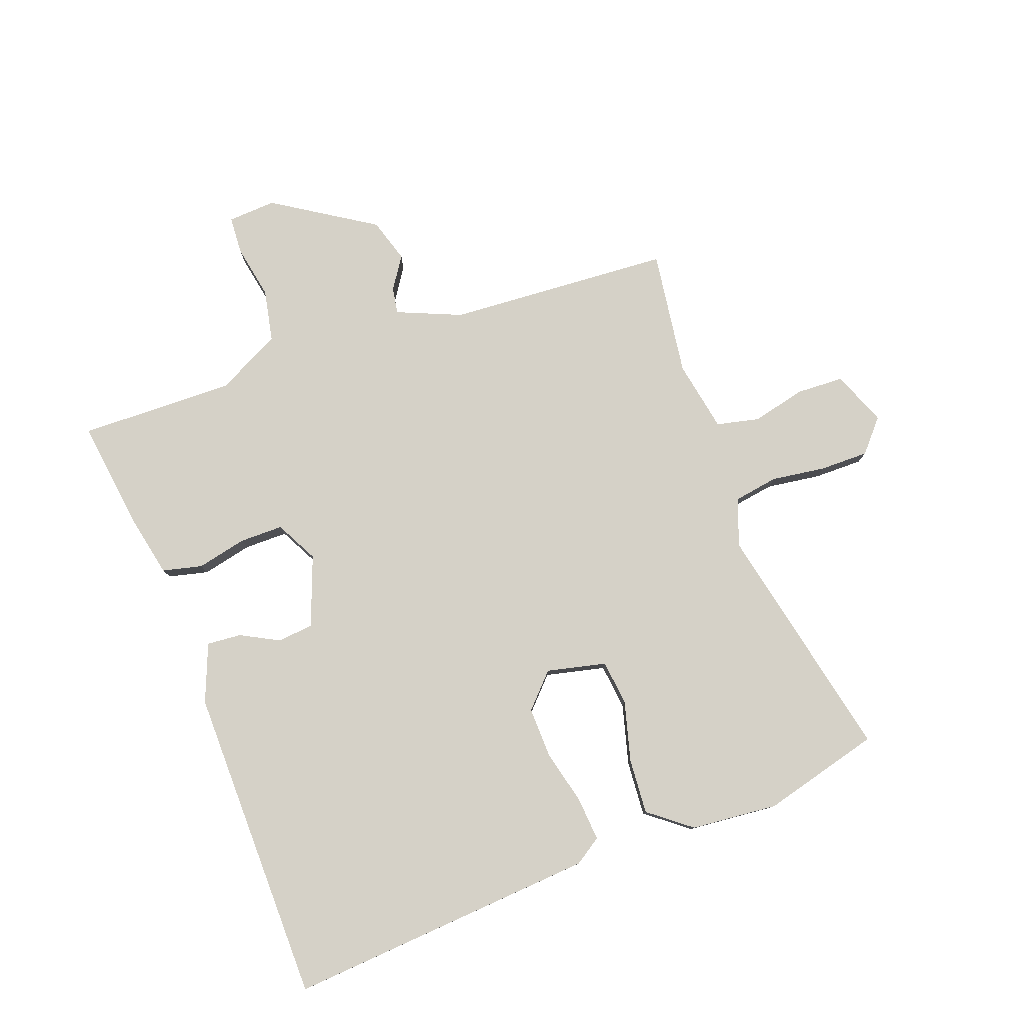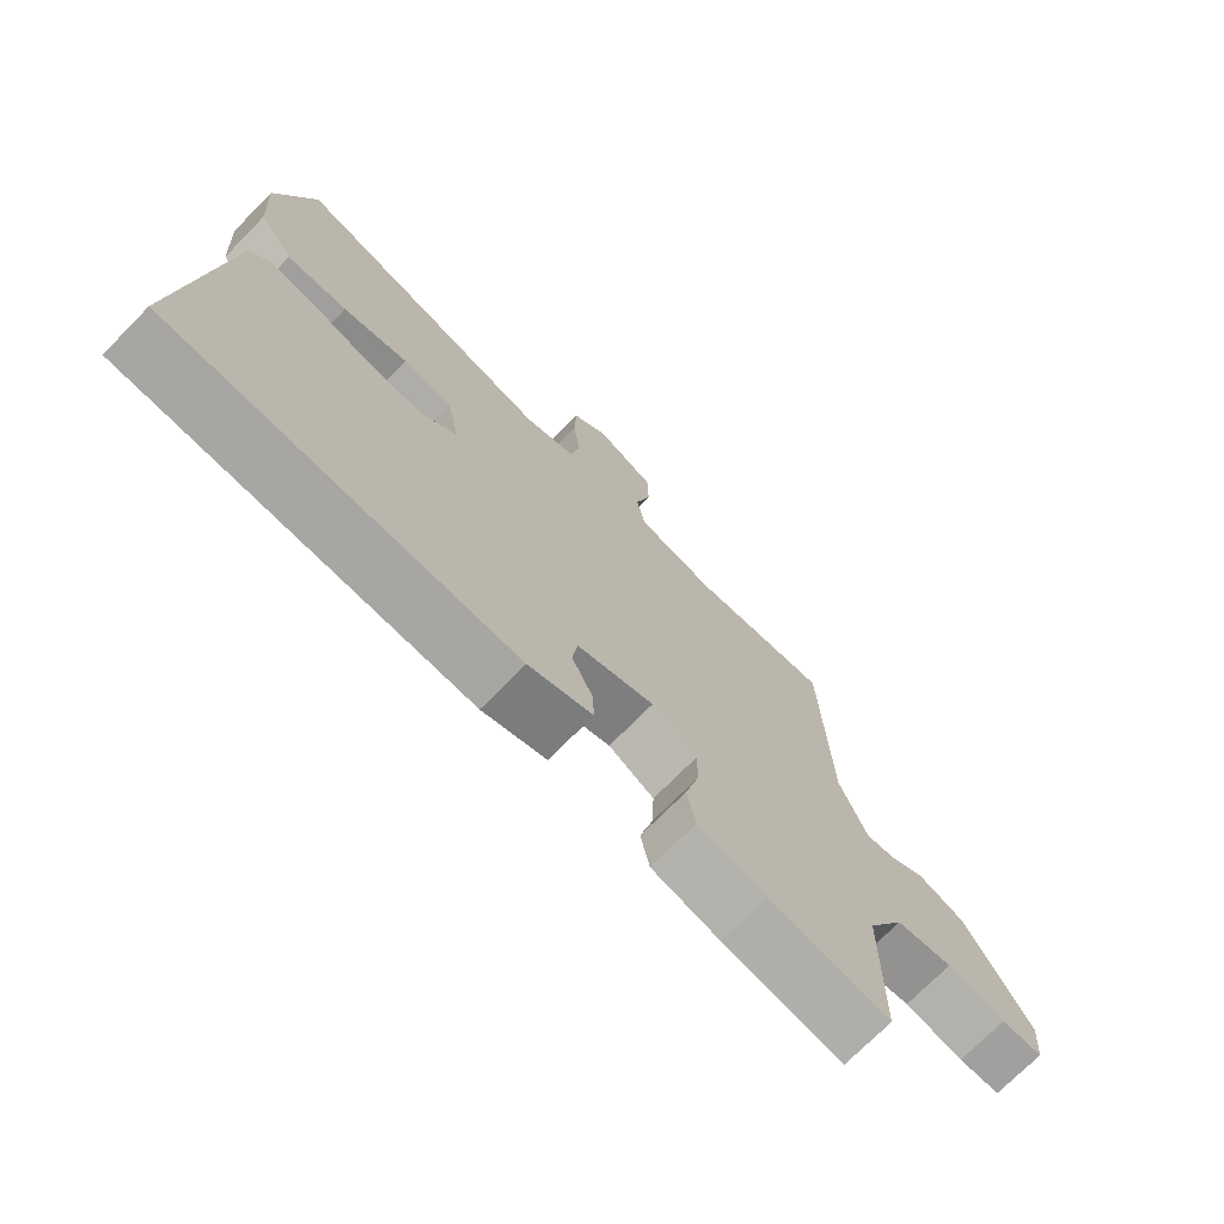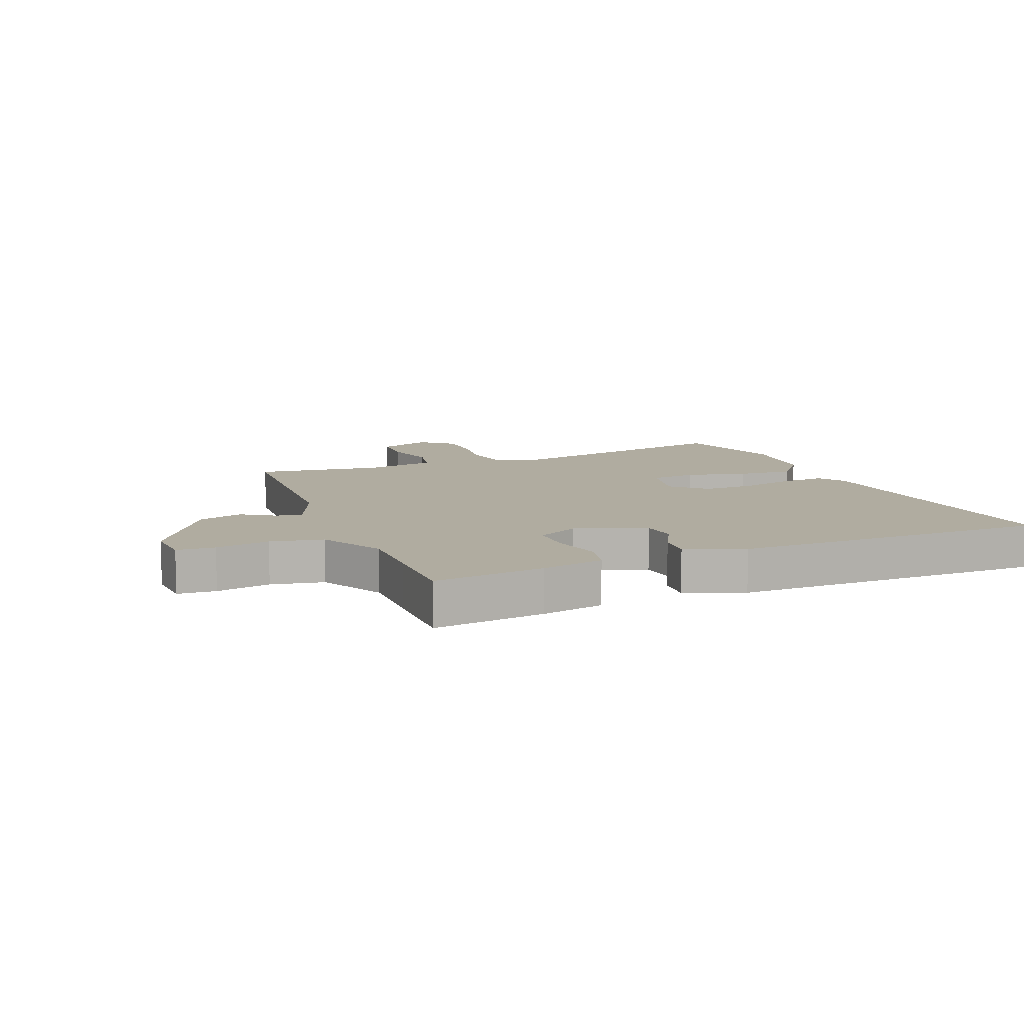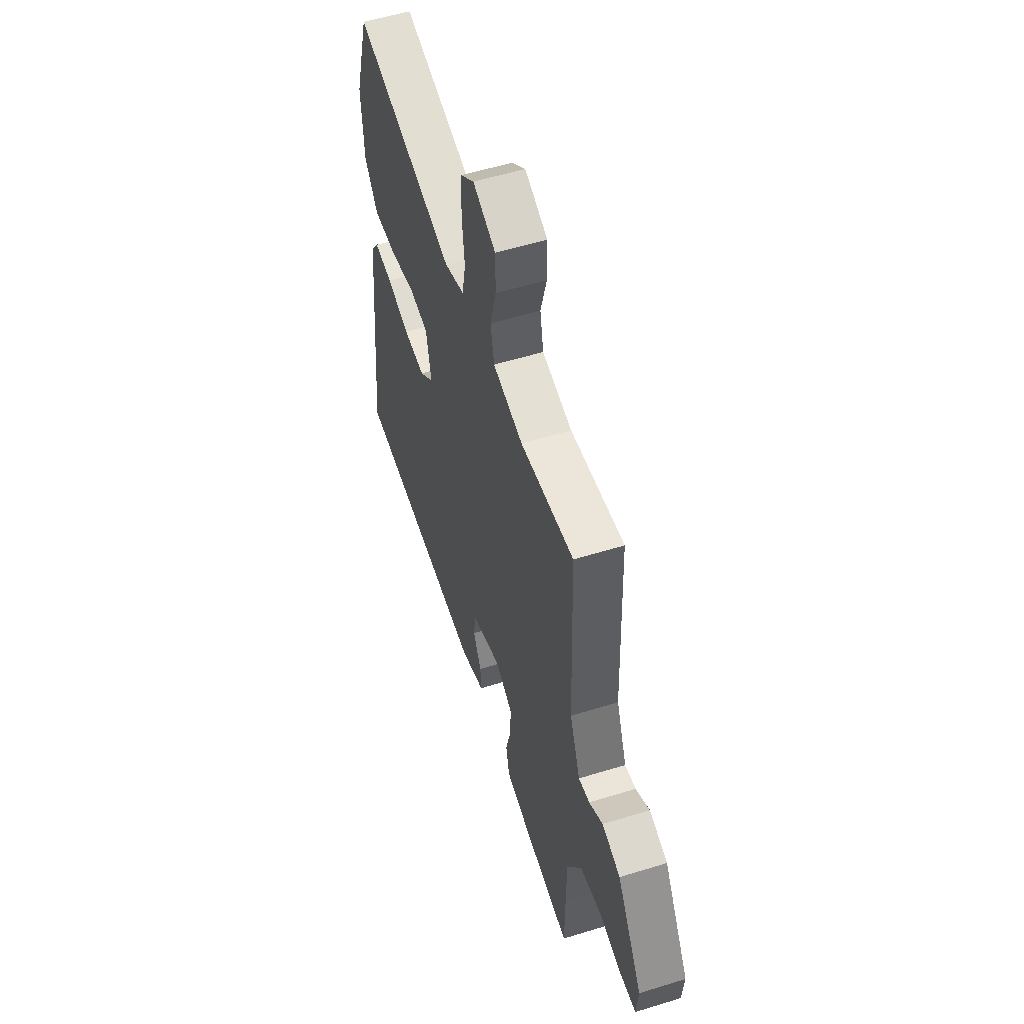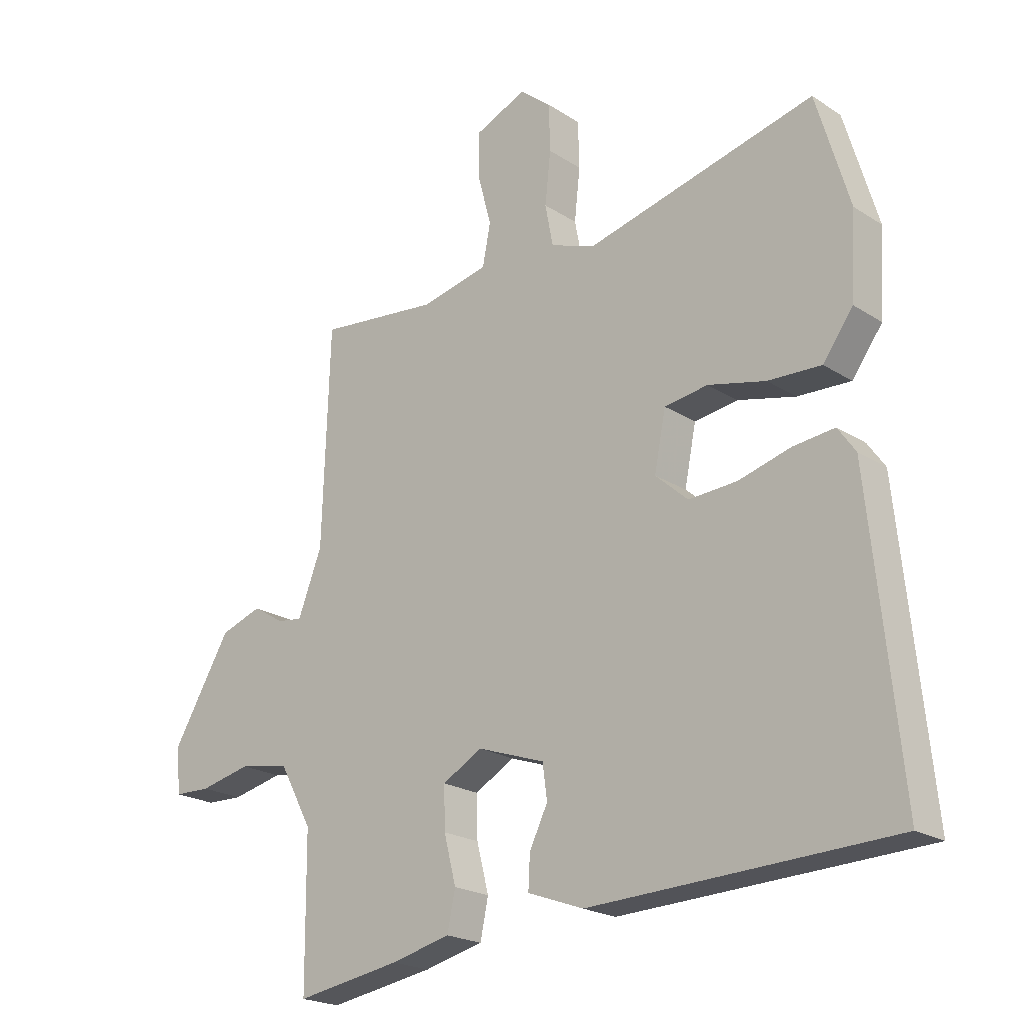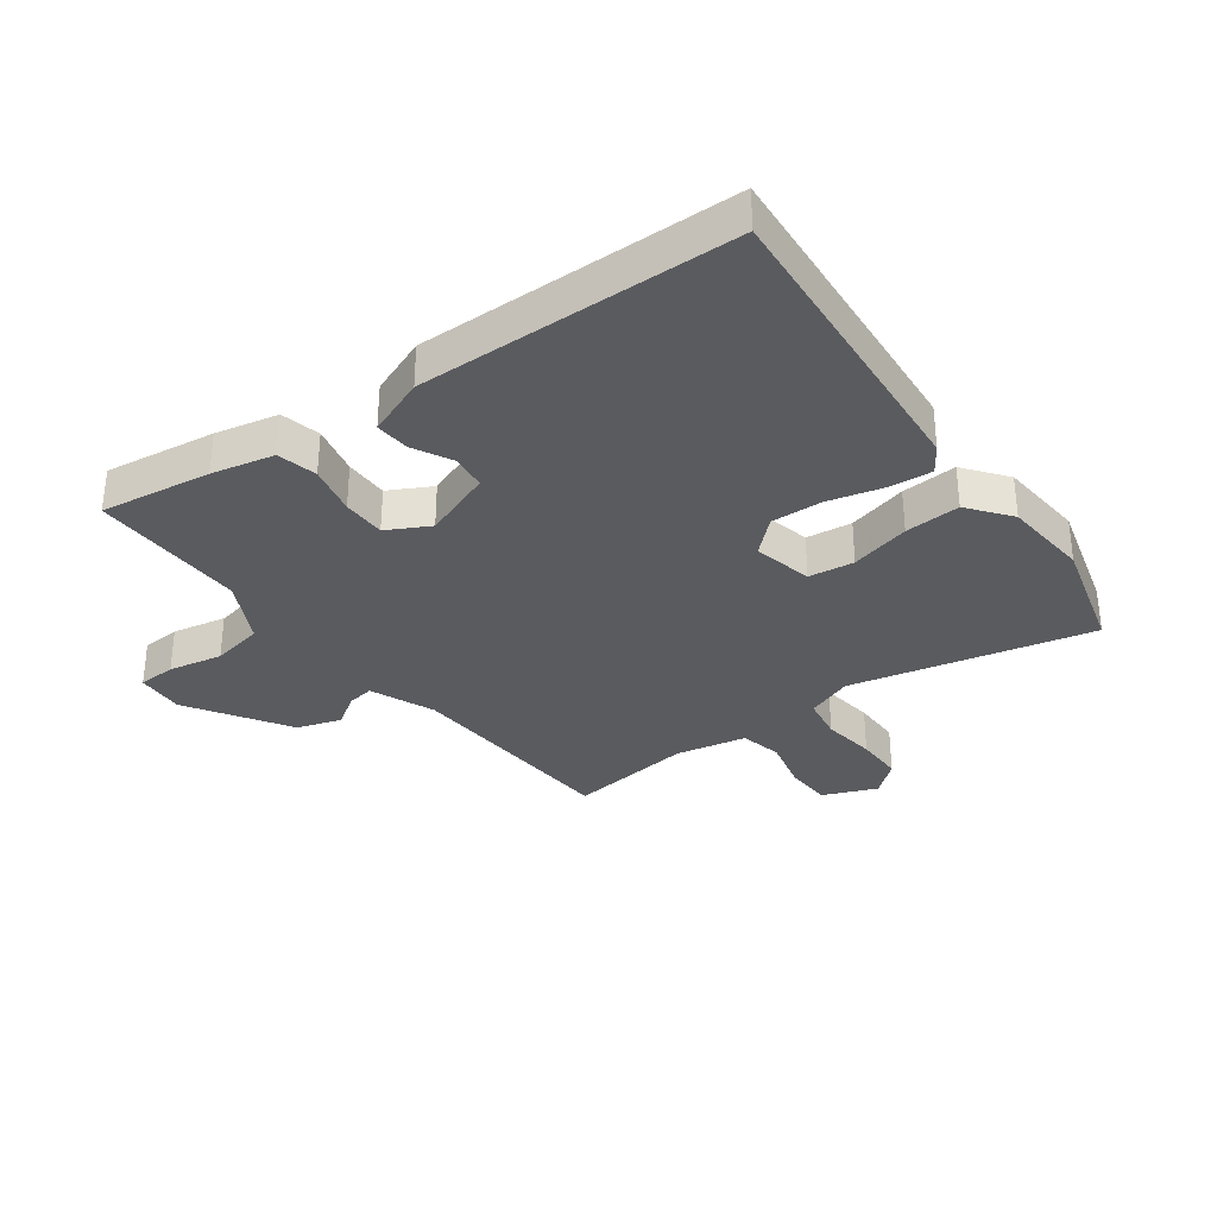
<metadata>
{"format":"obj","ext":"obj","renderer":"f3d","projection":"perspective","resolution":1024,"background":"white","views":[{"elev":79.4,"azim":-108.5,"up":"+Y"},{"elev":-72.9,"azim":-44.6,"up":"+Z"},{"elev":10.0,"azim":159.4,"up":"+Y"},{"elev":55.2,"azim":71.9,"up":"+Z"},{"elev":-21.3,"azim":-138.6,"up":"+Z"},{"elev":-32.8,"azim":-142.4,"up":"+Y"}]}
</metadata>
<code>
v -0.569 0.07 -0.481
v -0.516 0.07 0.037
v -0.485 0.07 0.081
v -0.412 0.07 0.073
v -0.321 0.07 0.048
v -0.236 0.07 0.043
v -0.179 0.07 0.094
v -0.199 0.07 0.194
v -0.275 0.07 0.205
v -0.376 0.07 0.181
v -0.469 0.07 0.177
v -0.522 0.07 0.249
v -0.531 0.07 0.395
v -0.473 0.07 0.591
v -0.072 0.07 0.492
v 0.007 0.07 0.52
v 0.021 0.07 0.593
v 0.011 0.07 0.684
v 0.013 0.07 0.766
v 0.068 0.07 0.811
v 0.158 0.07 0.772
v 0.159 0.07 0.693
v 0.135 0.07 0.603
v 0.149 0.07 0.531
v 0.268 0.07 0.505
v 0.48 0.07 0.528
v 0.493 0.07 0.152
v 0.535 0.07 0.043
v 0.579 0.07 0.049
v 0.634 0.07 0.083
v 0.707 0.07 0.058
v 0.809 0.07 -0.113
v 0.802 0.07 -0.194
v 0.738 0.07 -0.196
v 0.648 0.07 -0.176
v 0.56 0.07 -0.191
v 0.502 0.07 -0.297
v 0.501 0.07 -0.418
v 0.5 0.07 -0.558
v 0.315 0.07 -0.528
v 0.211 0.07 -0.503
v 0.197 0.07 -0.436
v 0.218 0.07 -0.353
v 0.22 0.07 -0.28
v 0.15 0.07 -0.241
v 0.032 0.07 -0.282
v 0.024 0.07 -0.342
v 0.056 0.07 -0.407
v 0.059 0.07 -0.465
v -0.039 0.07 -0.501
v -0.569 0 -0.481
v -0.516 0 0.037
v -0.485 0 0.081
v -0.412 0 0.073
v -0.321 0 0.048
v -0.236 0 0.043
v -0.179 0 0.094
v -0.199 0 0.194
v -0.275 0 0.205
v -0.376 0 0.181
v -0.469 0 0.177
v -0.522 0 0.249
v -0.531 0 0.395
v -0.473 0 0.591
v -0.072 0 0.492
v 0.007 0 0.52
v 0.021 0 0.593
v 0.011 0 0.684
v 0.013 0 0.766
v 0.068 0 0.811
v 0.158 0 0.772
v 0.159 0 0.693
v 0.135 0 0.603
v 0.149 0 0.531
v 0.268 0 0.505
v 0.48 0 0.528
v 0.493 0 0.152
v 0.535 0 0.043
v 0.579 0 0.049
v 0.634 0 0.083
v 0.707 0 0.058
v 0.809 0 -0.113
v 0.802 0 -0.194
v 0.738 0 -0.196
v 0.648 0 -0.176
v 0.56 0 -0.191
v 0.502 0 -0.297
v 0.501 0 -0.418
v 0.5 0 -0.558
v 0.315 0 -0.528
v 0.211 0 -0.503
v 0.197 0 -0.436
v 0.218 0 -0.353
v 0.22 0 -0.28
v 0.15 0 -0.241
v 0.032 0 -0.282
v 0.024 0 -0.342
v 0.056 0 -0.407
v 0.059 0 -0.465
v -0.039 0 -0.501
f 3 4 5
f 2 3 5
f 1 2 5
f 50 1 5
f 49 50 5
f 48 49 5
f 47 48 5
f 46 47 5 6
f 45 46 6 7
f 44 45 7 8
f 41 42 43
f 40 41 43
f 39 40 43
f 38 39 43
f 37 38 43 44
f 36 37 44 8
f 33 34 35
f 32 33 35
f 31 32 35
f 30 31 35
f 29 30 35
f 28 29 35 36
f 27 28 36 8
f 27 8 9
f 26 27 9
f 25 26 9
f 21 22 23
f 20 21 23
f 19 20 23
f 18 19 23
f 17 18 23
f 16 17 23 24
f 10 11 12
f 9 10 12
f 25 9 12
f 24 25 12
f 16 24 12
f 15 16 12
f 12 13 14 15
f 55 54 53
f 55 53 52
f 55 52 51
f 55 51 100
f 55 100 99
f 55 99 98
f 55 98 97
f 56 55 97 96
f 57 56 96 95
f 58 57 95 94
f 93 92 91
f 93 91 90
f 93 90 89
f 93 89 88
f 94 93 88 87
f 58 94 87 86
f 85 84 83
f 85 83 82
f 85 82 81
f 85 81 80
f 85 80 79
f 86 85 79 78
f 58 86 78 77
f 59 58 77
f 59 77 76
f 59 76 75
f 73 72 71
f 73 71 70
f 73 70 69
f 73 69 68
f 73 68 67
f 74 73 67 66
f 62 61 60
f 62 60 59
f 62 59 75
f 62 75 74
f 62 74 66
f 62 66 65
f 65 64 63 62
f 1 51 52 2
f 2 52 53 3
f 3 53 54 4
f 4 54 55 5
f 5 55 56 6
f 6 56 57 7
f 7 57 58 8
f 8 58 59 9
f 9 59 60 10
f 10 60 61 11
f 11 61 62 12
f 12 62 63 13
f 13 63 64 14
f 14 64 65 15
f 15 65 66 16
f 16 66 67 17
f 17 67 68 18
f 18 68 69 19
f 19 69 70 20
f 20 70 71 21
f 21 71 72 22
f 22 72 73 23
f 23 73 74 24
f 24 74 75 25
f 25 75 76 26
f 26 76 77 27
f 27 77 78 28
f 28 78 79 29
f 29 79 80 30
f 30 80 81 31
f 31 81 82 32
f 32 82 83 33
f 33 83 84 34
f 34 84 85 35
f 35 85 86 36
f 36 86 87 37
f 37 87 88 38
f 38 88 89 39
f 39 89 90 40
f 40 90 91 41
f 41 91 92 42
f 42 92 93 43
f 43 93 94 44
f 44 94 95 45
f 45 95 96 46
f 46 96 97 47
f 47 97 98 48
f 48 98 99 49
f 49 99 100 50
f 50 100 51 1

</code>
